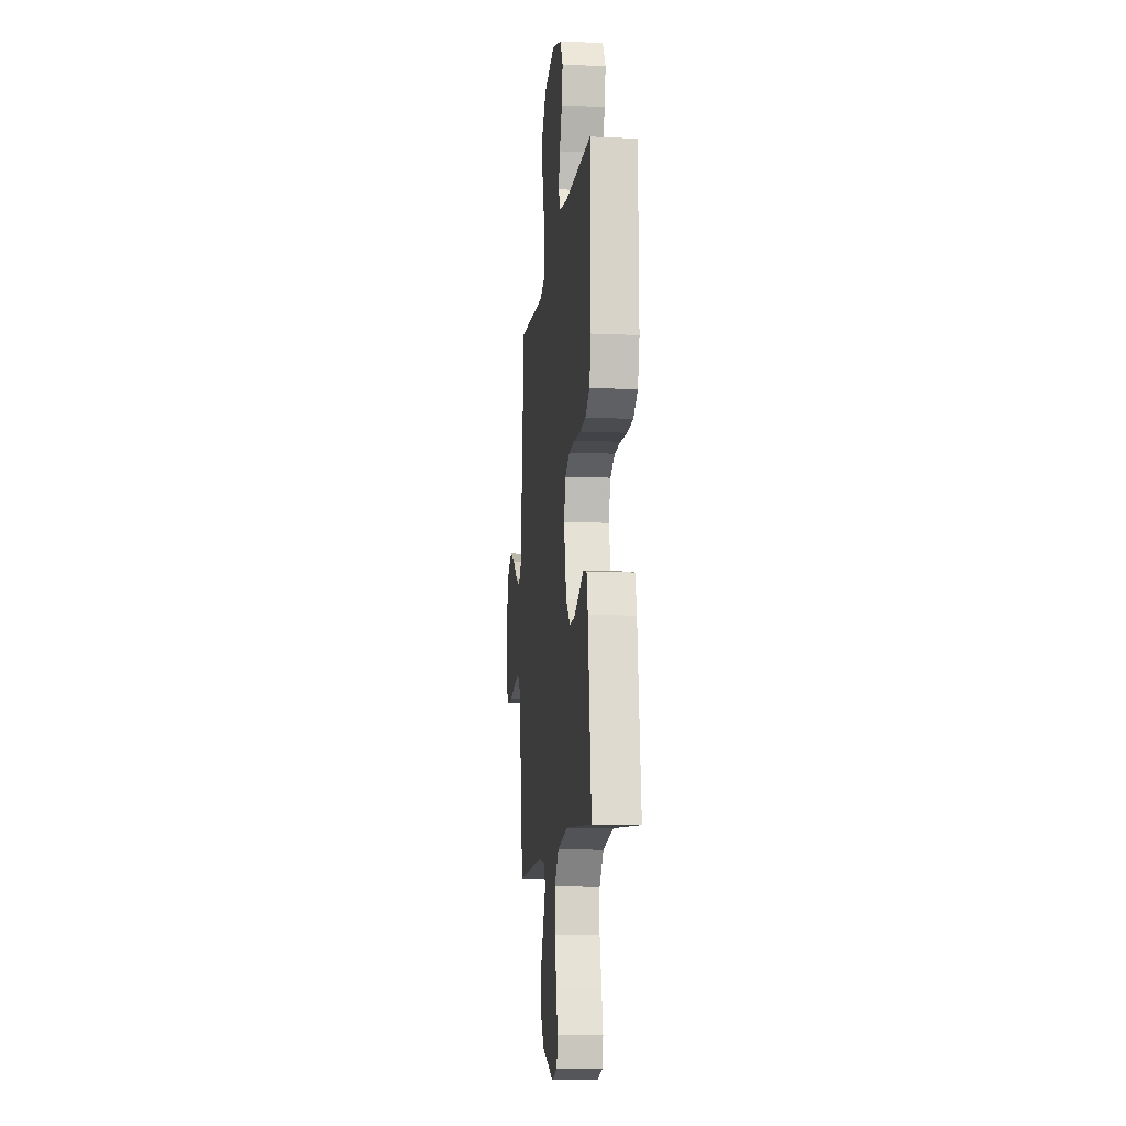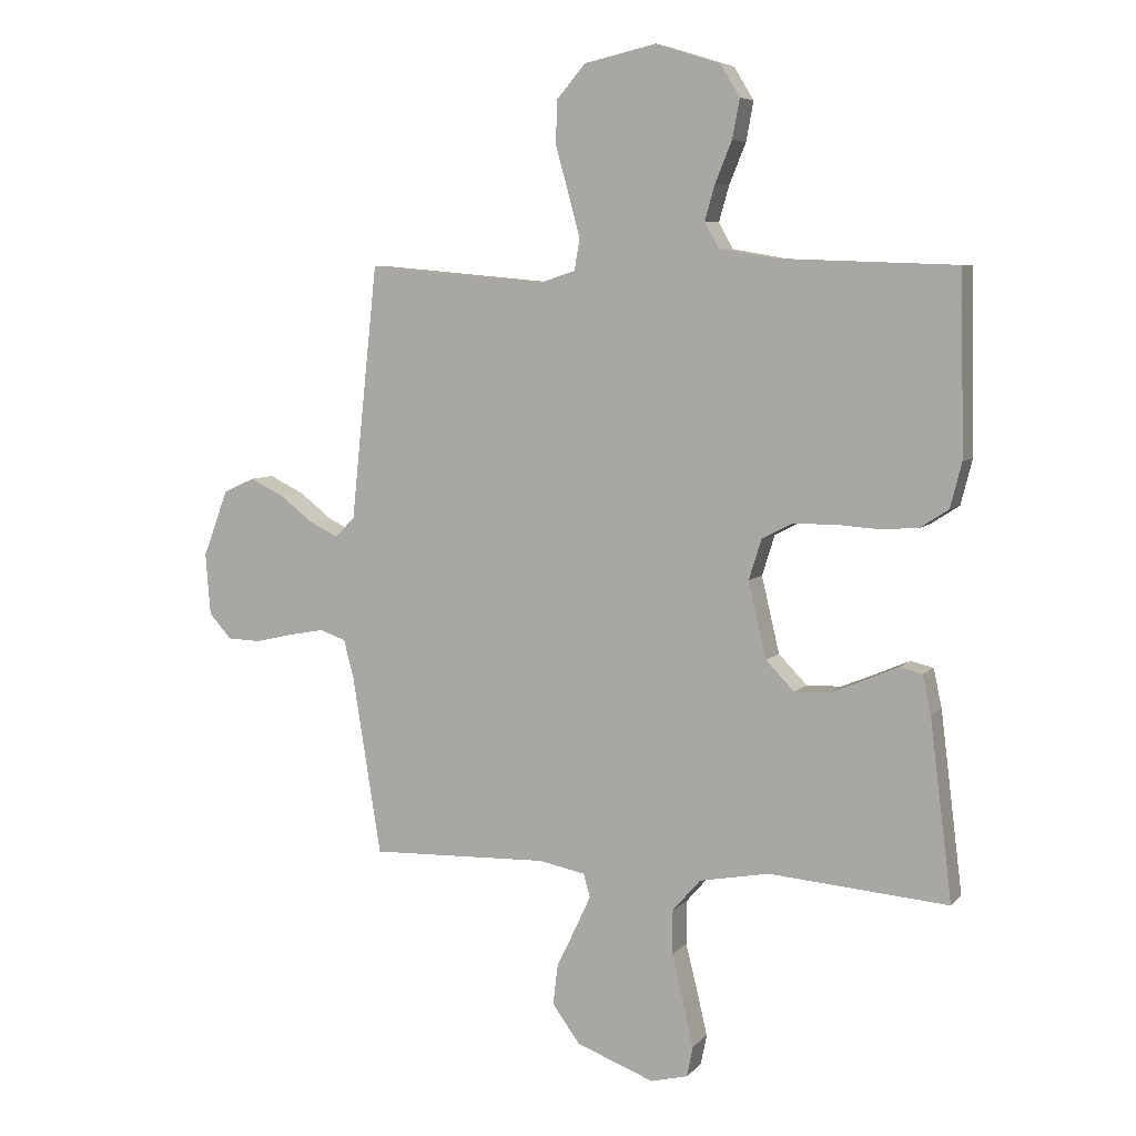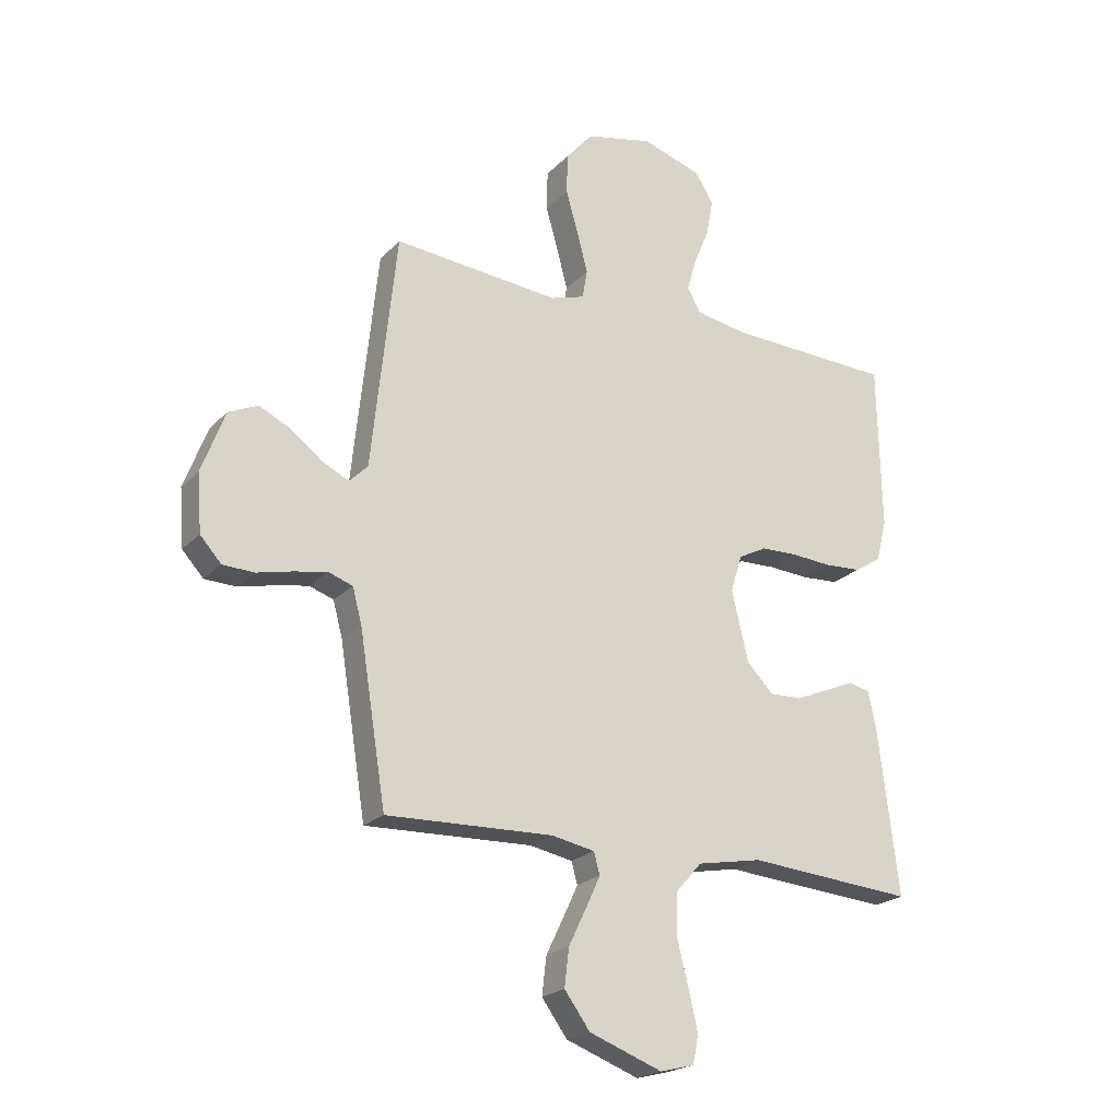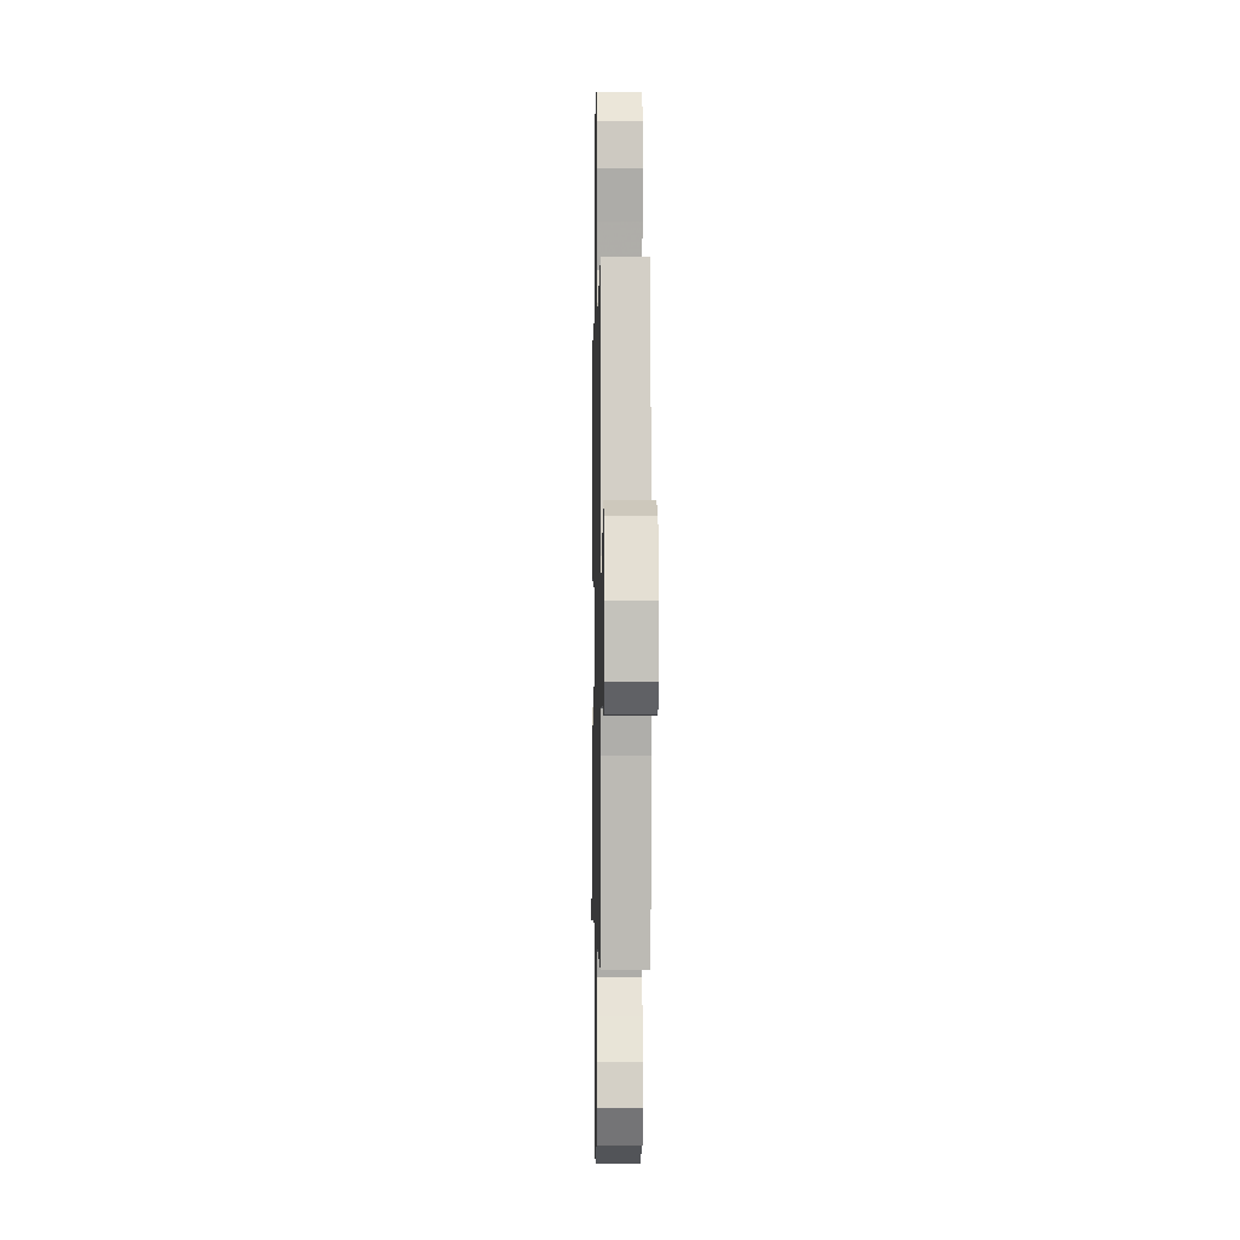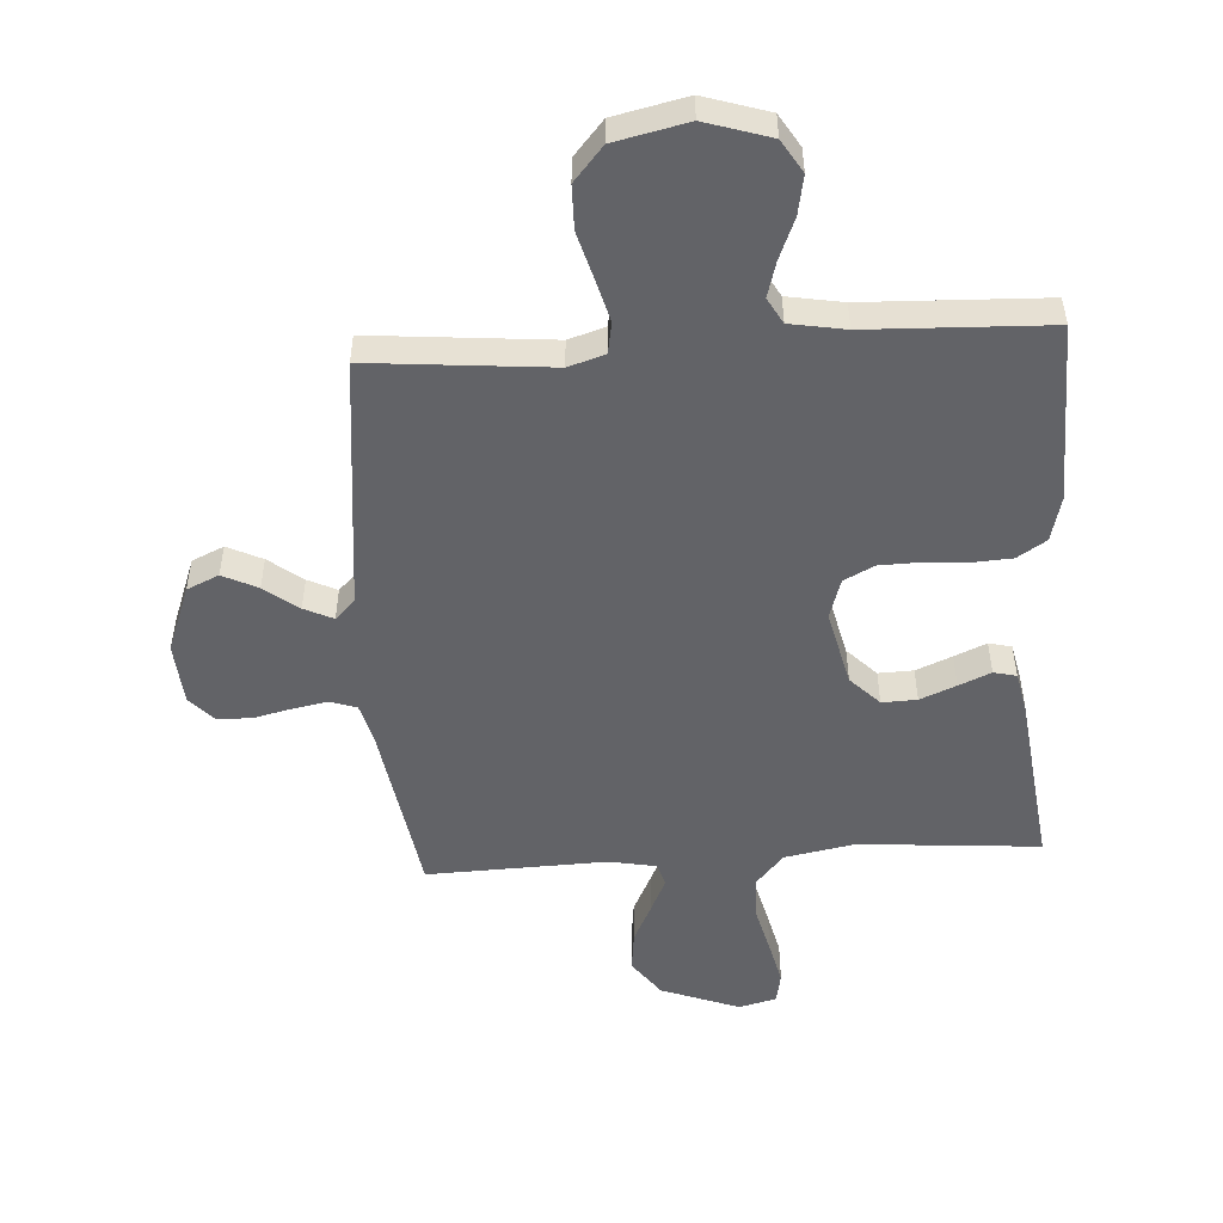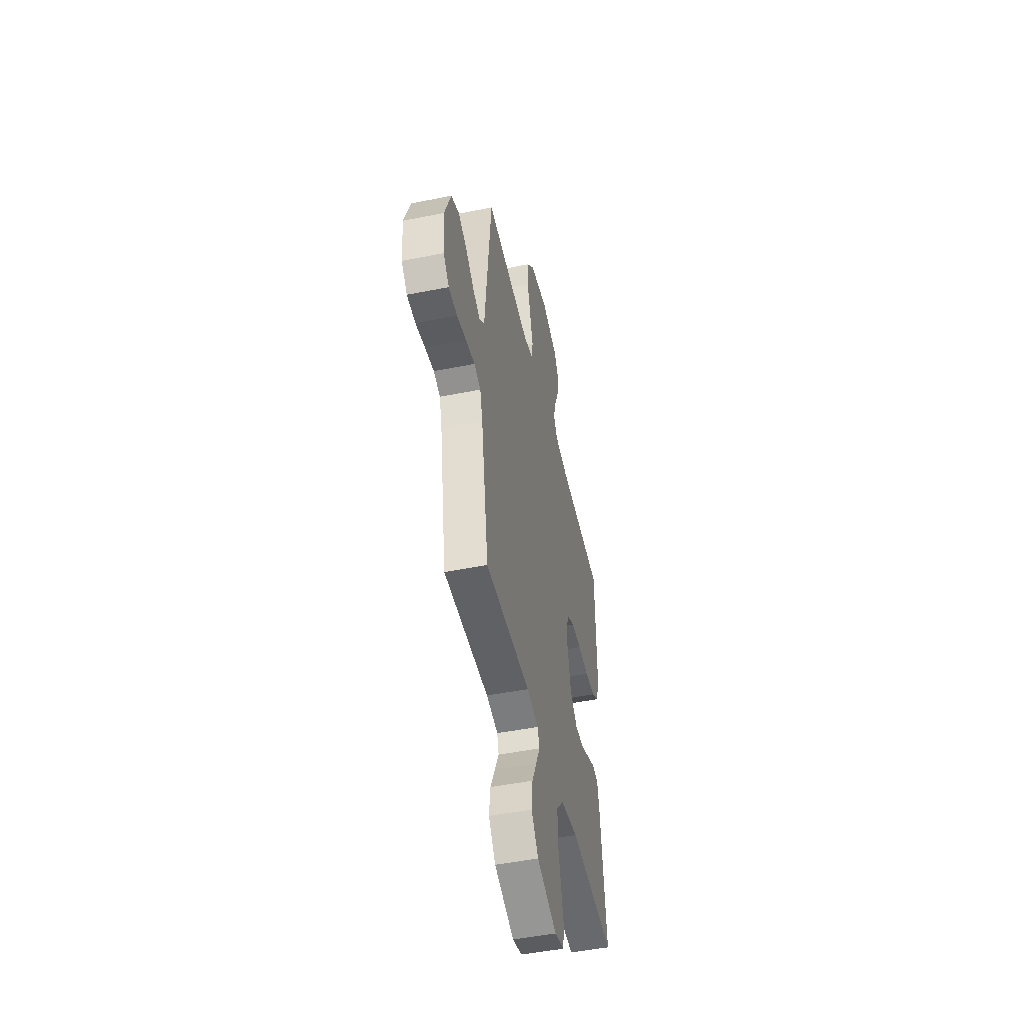
<metadata>
{"format":"obj","ext":"obj","renderer":"f3d","projection":"perspective","resolution":1024,"background":"white","views":[{"elev":-11.5,"azim":83.6,"up":"+Z"},{"elev":6.5,"azim":22.2,"up":"+Z"},{"elev":-21.8,"azim":-30.7,"up":"+Z"},{"elev":-2.3,"azim":-91.3,"up":"+Z"},{"elev":-51.0,"azim":3.6,"up":"+Y"},{"elev":-48.3,"azim":-77.4,"up":"+Z"}]}
</metadata>
<code>
v 0.5 0.07 -0.5
v 0.2 0.07 -0.476
v 0.083 0.07 -0.498
v 0.036 0.07 -0.552
v 0.035 0.07 -0.626
v 0.055 0.07 -0.706
v 0.072 0.07 -0.779
v 0.062 0.07 -0.83
v 0 0.07 -0.846
v -0.131 0.07 -0.797
v -0.177 0.07 -0.734
v -0.169 0.07 -0.666
v -0.137 0.07 -0.6
v -0.111 0.07 -0.544
v -0.122 0.07 -0.505
v -0.2 0.07 -0.49
v -0.5 0.07 -0.5
v -0.548 0.07 -0.2
v -0.565 0.07 -0.136
v -0.609 0.07 -0.121
v -0.668 0.07 -0.132
v -0.732 0.07 -0.147
v -0.789 0.07 -0.145
v -0.827 0.07 -0.103
v -0.835 0.07 0
v -0.793 0.07 0.112
v -0.74 0.07 0.136
v -0.682 0.07 0.108
v -0.626 0.07 0.065
v -0.578 0.07 0.042
v -0.545 0.07 0.075
v -0.532 0.07 0.2
v -0.5 0.07 0.5
v -0.2 0.07 0.473
v -0.139 0.07 0.492
v -0.13 0.07 0.544
v -0.149 0.07 0.615
v -0.171 0.07 0.693
v -0.17 0.07 0.766
v -0.121 0.07 0.823
v 0 0.07 0.85
v 0.108 0.07 0.816
v 0.141 0.07 0.762
v 0.129 0.07 0.697
v 0.101 0.07 0.629
v 0.084 0.07 0.57
v 0.108 0.07 0.527
v 0.2 0.07 0.511
v 0.5 0.07 0.5
v 0.506 0.07 0.2
v 0.487 0.07 0.125
v 0.439 0.07 0.094
v 0.373 0.07 0.09
v 0.3 0.07 0.095
v 0.233 0.07 0.093
v 0.183 0.07 0.067
v 0.162 0.07 0
v 0.192 0.07 -0.127
v 0.24 0.07 -0.176
v 0.298 0.07 -0.174
v 0.358 0.07 -0.149
v 0.411 0.07 -0.126
v 0.449 0.07 -0.135
v 0.463 0.07 -0.2
v 0.5 0 -0.5
v 0.2 0 -0.476
v 0.083 0 -0.498
v 0.036 0 -0.552
v 0.035 0 -0.626
v 0.055 0 -0.706
v 0.072 0 -0.779
v 0.062 0 -0.83
v 0 0 -0.846
v -0.131 0 -0.797
v -0.177 0 -0.734
v -0.169 0 -0.666
v -0.137 0 -0.6
v -0.111 0 -0.544
v -0.122 0 -0.505
v -0.2 0 -0.49
v -0.5 0 -0.5
v -0.548 0 -0.2
v -0.565 0 -0.136
v -0.609 0 -0.121
v -0.668 0 -0.132
v -0.732 0 -0.147
v -0.789 0 -0.145
v -0.827 0 -0.103
v -0.835 0 0
v -0.793 0 0.112
v -0.74 0 0.136
v -0.682 0 0.108
v -0.626 0 0.065
v -0.578 0 0.042
v -0.545 0 0.075
v -0.532 0 0.2
v -0.5 0 0.5
v -0.2 0 0.473
v -0.139 0 0.492
v -0.13 0 0.544
v -0.149 0 0.615
v -0.171 0 0.693
v -0.17 0 0.766
v -0.121 0 0.823
v 0 0 0.85
v 0.108 0 0.816
v 0.141 0 0.762
v 0.129 0 0.697
v 0.101 0 0.629
v 0.084 0 0.57
v 0.108 0 0.527
v 0.2 0 0.511
v 0.5 0 0.5
v 0.506 0 0.2
v 0.487 0 0.125
v 0.439 0 0.094
v 0.373 0 0.09
v 0.3 0 0.095
v 0.233 0 0.093
v 0.183 0 0.067
v 0.162 0 0
v 0.192 0 -0.127
v 0.24 0 -0.176
v 0.298 0 -0.174
v 0.358 0 -0.149
v 0.411 0 -0.126
v 0.449 0 -0.135
v 0.463 0 -0.2
f 61 62 63 64
f 60 61 64 1
f 59 60 1 2
f 58 59 2 3
f 57 58 3 4
f 51 52 53 54
f 51 54 55
f 48 49 50 51
f 47 48 51 55
f 46 47 55 56
f 42 43 44 45
f 42 45 46
f 41 42 46
f 37 38 39 40
f 36 37 40 41
f 35 36 41 46
f 31 32 33 34
f 31 34 35
f 26 27 28 29
f 26 29 30
f 25 26 30
f 24 25 30
f 21 22 23 24
f 20 21 24 30
f 19 20 30 31
f 16 17 18
f 15 16 18 19
f 10 11 12 13
f 10 13 14
f 9 10 14
f 8 9 14 15
f 5 6 7 8
f 35 46 56 57
f 35 57 4
f 15 19 31 35
f 5 8 15 35
f 4 5 35
f 128 127 126 125
f 65 128 125 124
f 66 65 124 123
f 67 66 123 122
f 68 67 122 121
f 118 117 116 115
f 119 118 115
f 115 114 113 112
f 119 115 112 111
f 120 119 111 110
f 109 108 107 106
f 110 109 106
f 110 106 105
f 104 103 102 101
f 105 104 101 100
f 110 105 100 99
f 98 97 96 95
f 99 98 95
f 93 92 91 90
f 94 93 90
f 94 90 89
f 94 89 88
f 88 87 86 85
f 94 88 85 84
f 95 94 84 83
f 82 81 80
f 83 82 80 79
f 77 76 75 74
f 78 77 74
f 78 74 73
f 79 78 73 72
f 72 71 70 69
f 121 120 110 99
f 68 121 99
f 99 95 83 79
f 99 79 72 69
f 99 69 68
f 1 65 66 2
f 2 66 67 3
f 3 67 68 4
f 4 68 69 5
f 5 69 70 6
f 6 70 71 7
f 7 71 72 8
f 8 72 73 9
f 9 73 74 10
f 10 74 75 11
f 11 75 76 12
f 12 76 77 13
f 13 77 78 14
f 14 78 79 15
f 15 79 80 16
f 16 80 81 17
f 17 81 82 18
f 18 82 83 19
f 19 83 84 20
f 20 84 85 21
f 21 85 86 22
f 22 86 87 23
f 23 87 88 24
f 24 88 89 25
f 25 89 90 26
f 26 90 91 27
f 27 91 92 28
f 28 92 93 29
f 29 93 94 30
f 30 94 95 31
f 31 95 96 32
f 32 96 97 33
f 33 97 98 34
f 34 98 99 35
f 35 99 100 36
f 36 100 101 37
f 37 101 102 38
f 38 102 103 39
f 39 103 104 40
f 40 104 105 41
f 41 105 106 42
f 42 106 107 43
f 43 107 108 44
f 44 108 109 45
f 45 109 110 46
f 46 110 111 47
f 47 111 112 48
f 48 112 113 49
f 49 113 114 50
f 50 114 115 51
f 51 115 116 52
f 52 116 117 53
f 53 117 118 54
f 54 118 119 55
f 55 119 120 56
f 56 120 121 57
f 57 121 122 58
f 58 122 123 59
f 59 123 124 60
f 60 124 125 61
f 61 125 126 62
f 62 126 127 63
f 63 127 128 64
f 64 128 65 1

</code>
